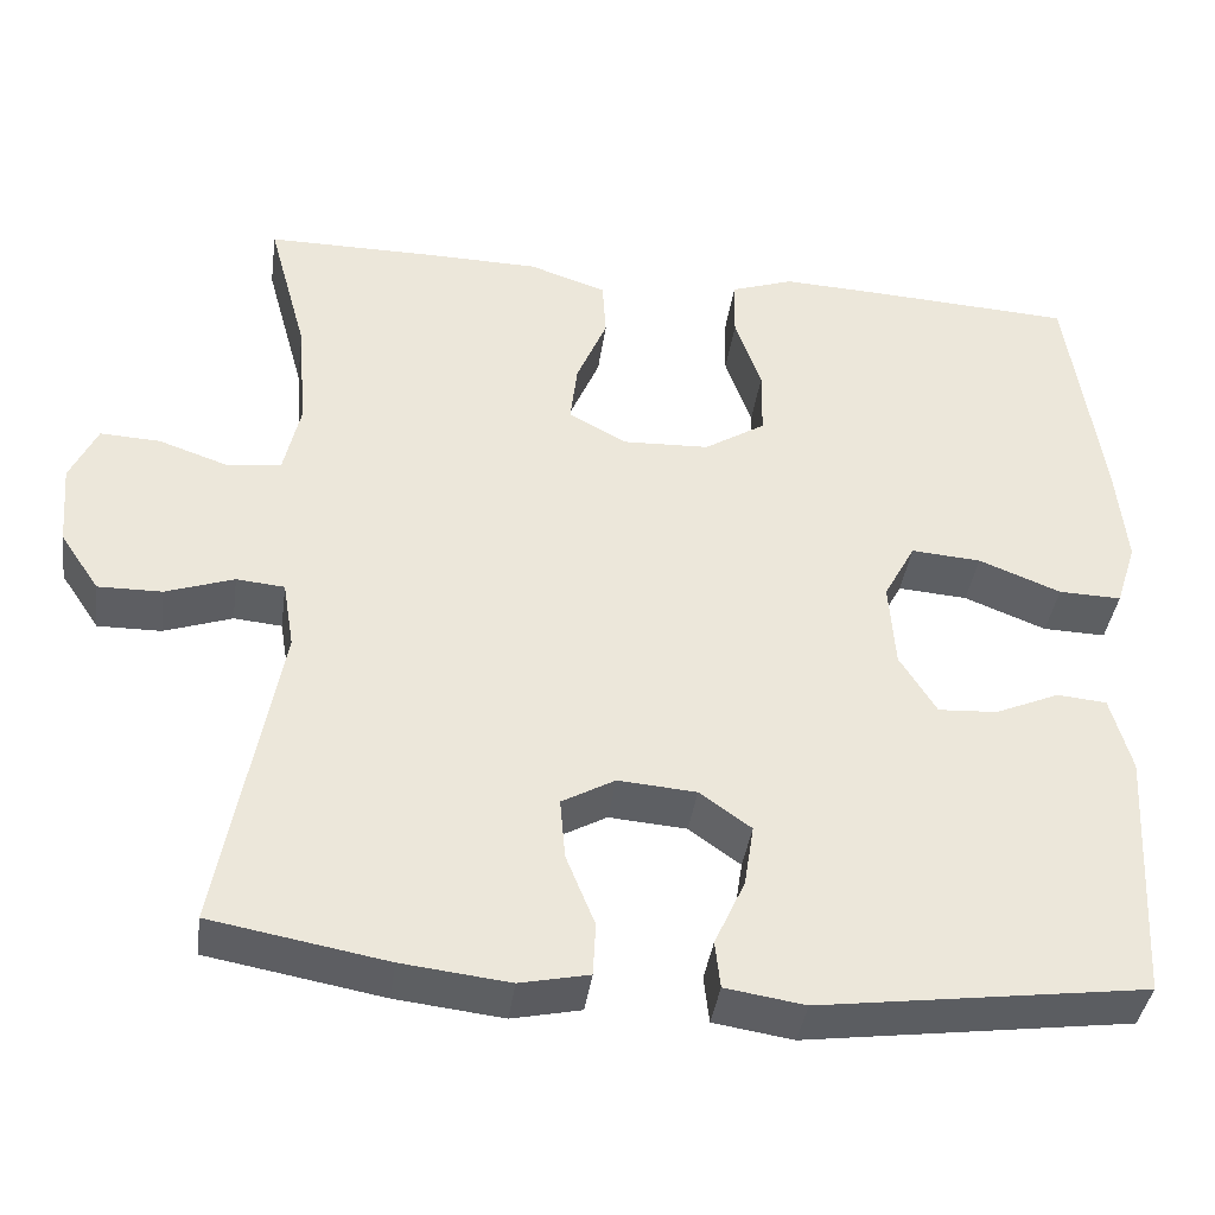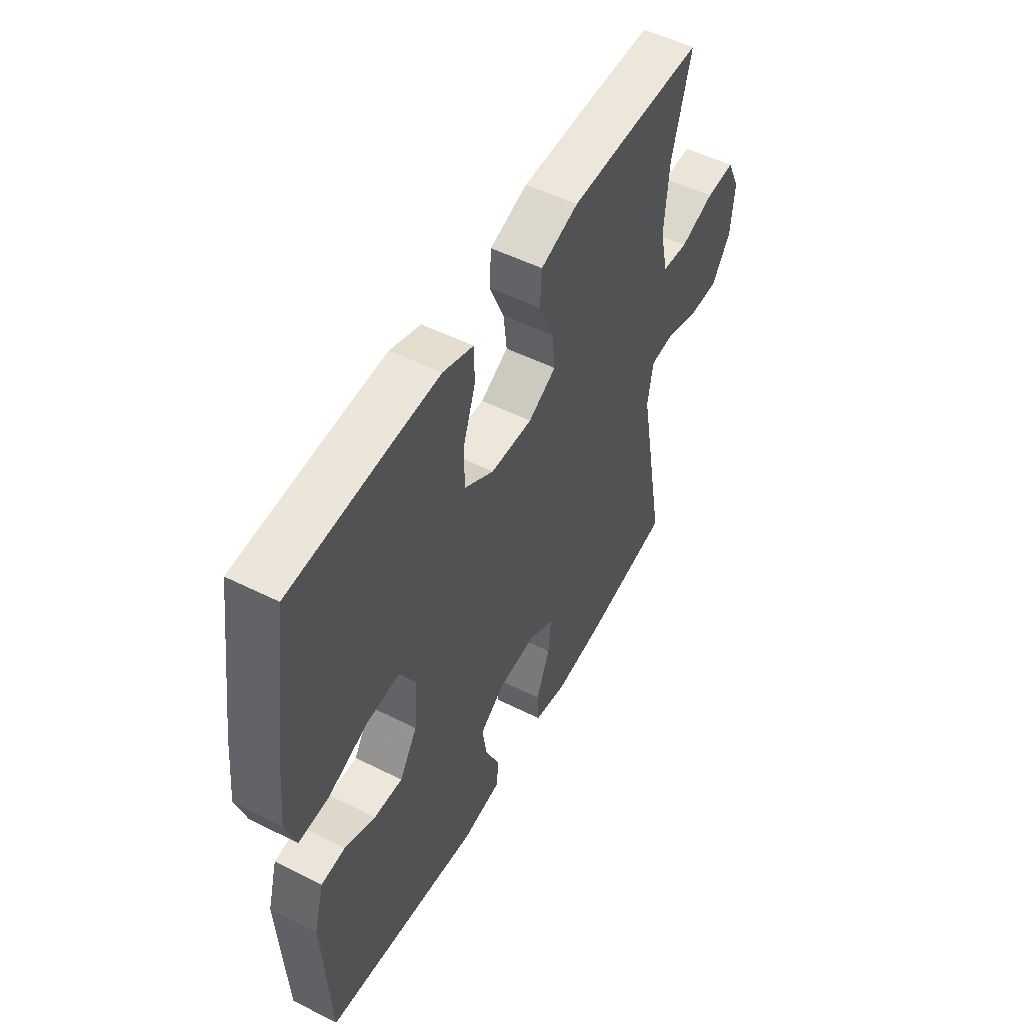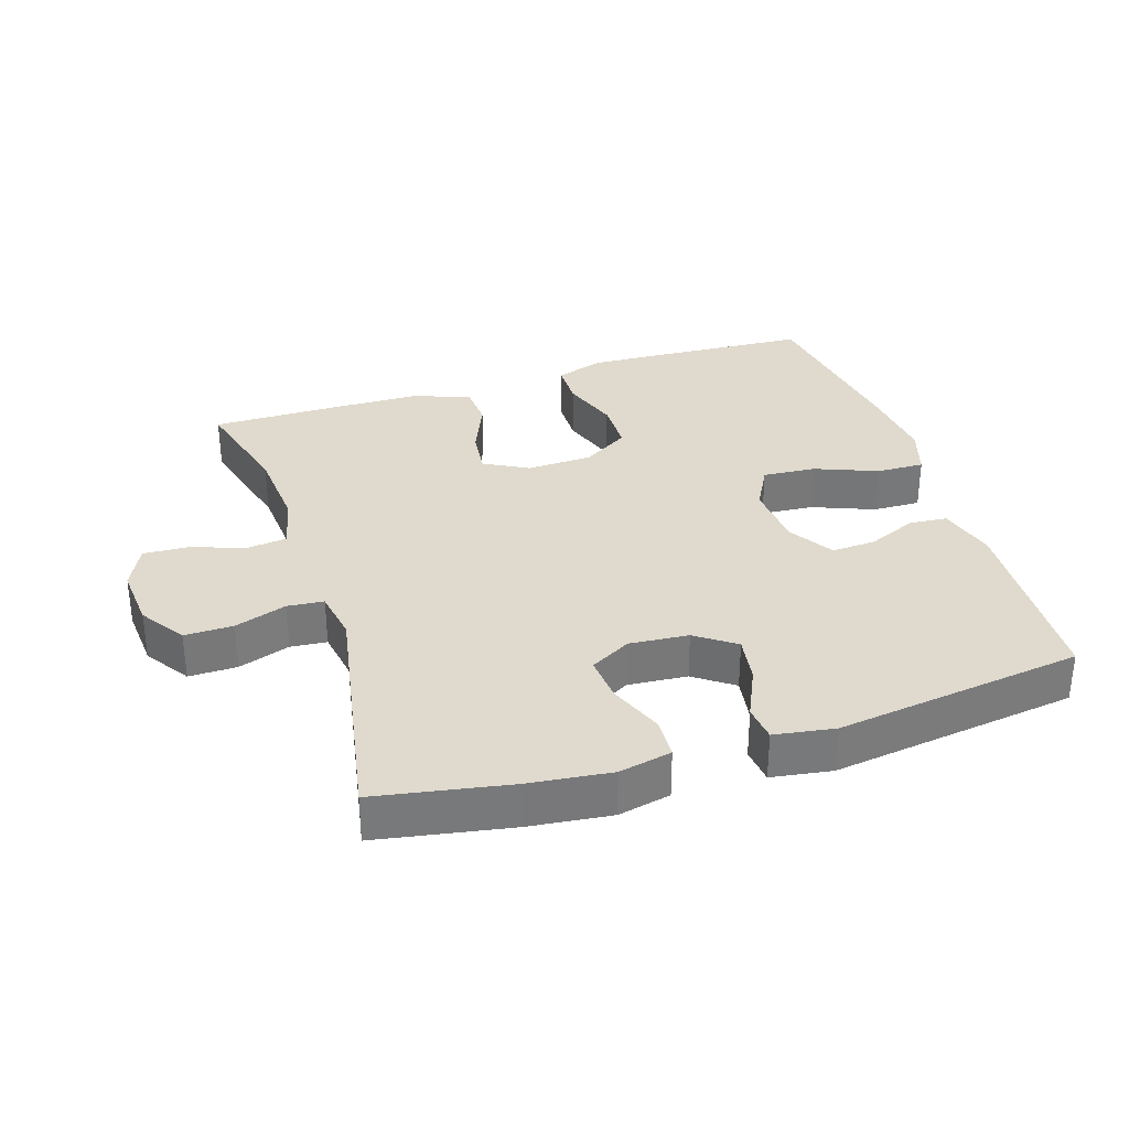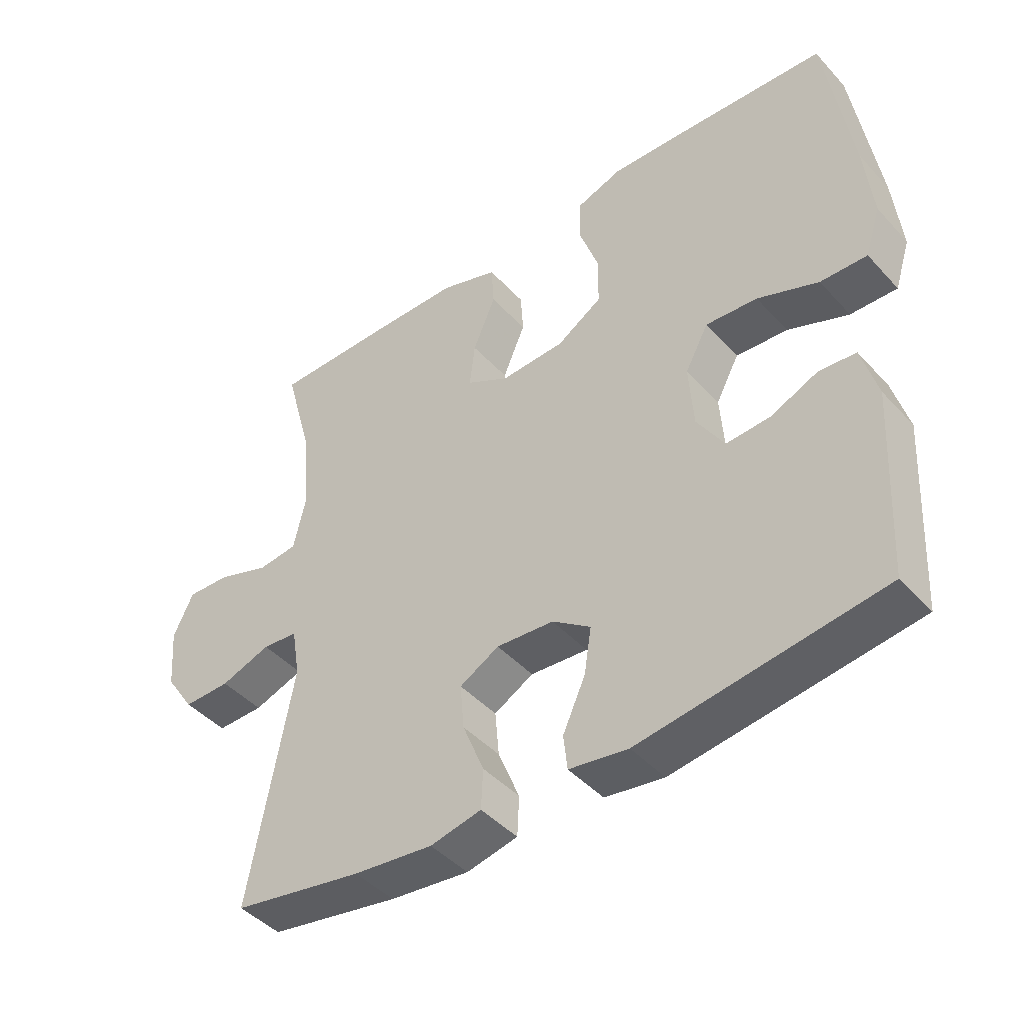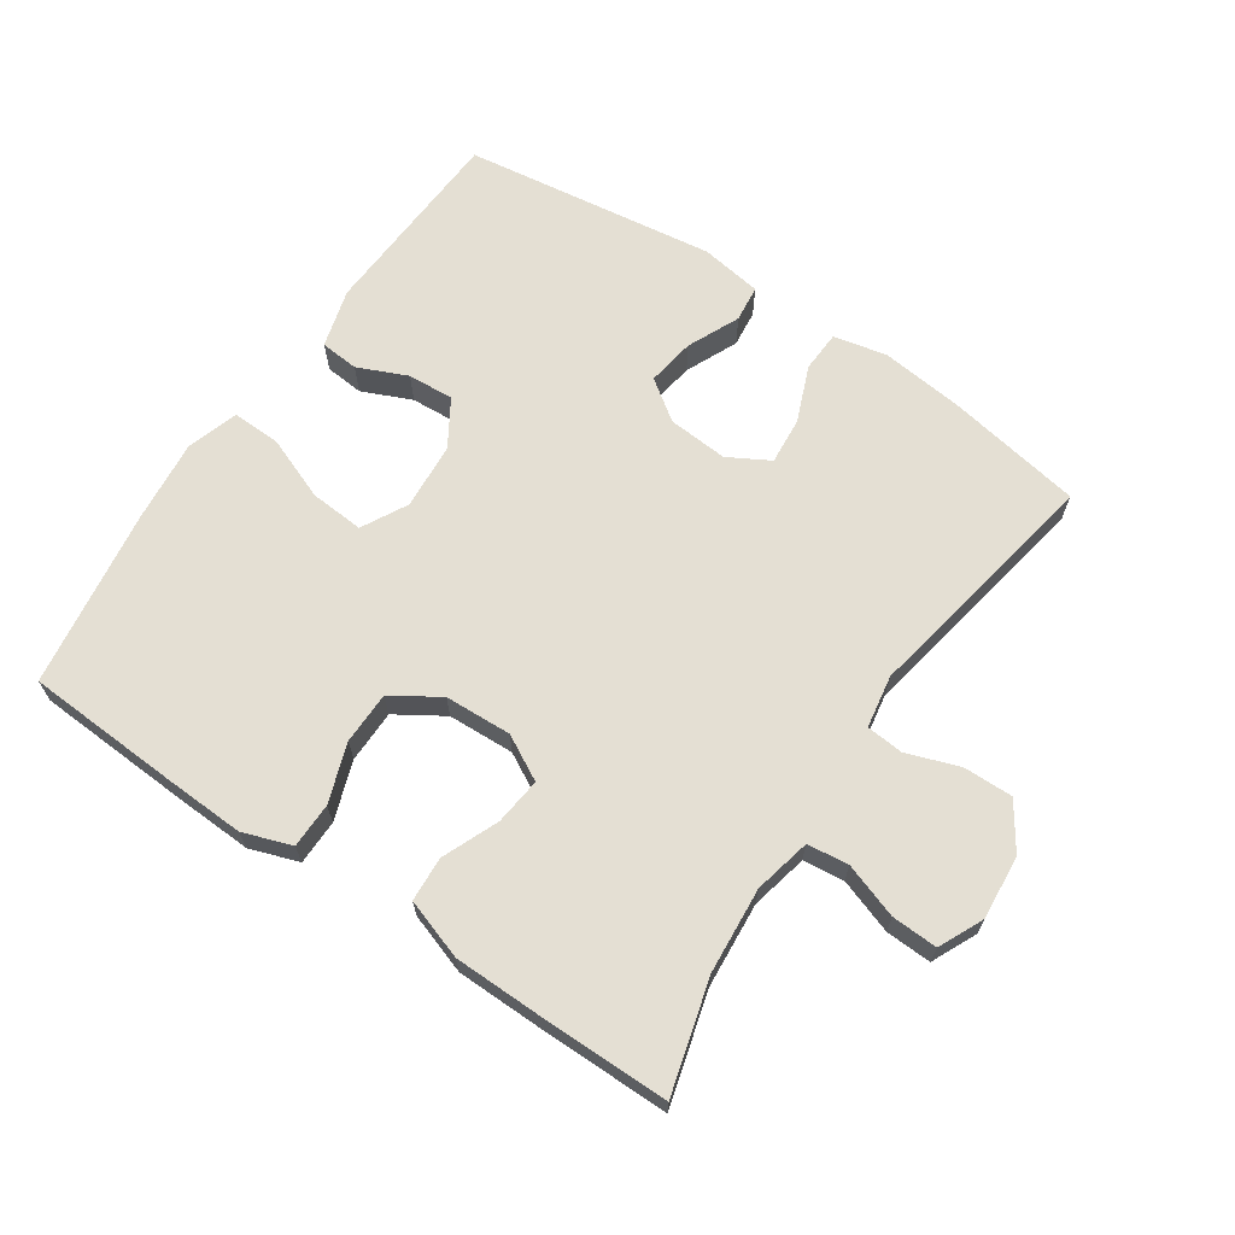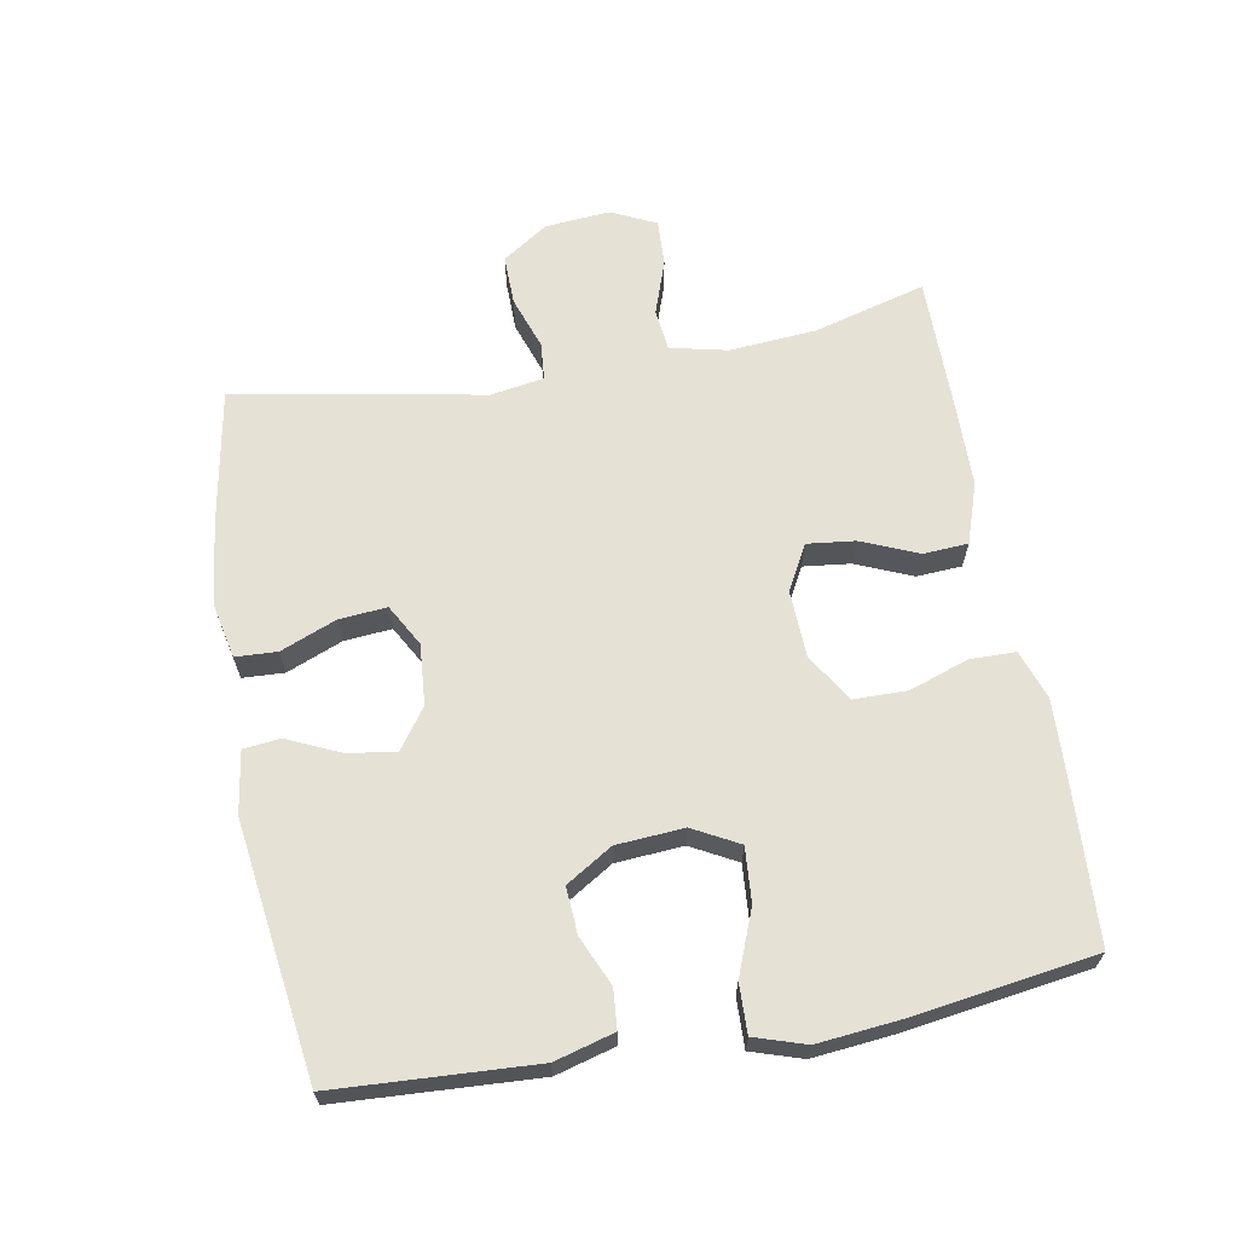
<metadata>
{"format":"obj","ext":"obj","renderer":"f3d","projection":"perspective","resolution":1024,"background":"white","views":[{"elev":-39.4,"azim":172.1,"up":"+Z"},{"elev":52.0,"azim":-61.5,"up":"+Z"},{"elev":32.8,"azim":162.3,"up":"+Y"},{"elev":-44.3,"azim":-141.0,"up":"+Z"},{"elev":66.6,"azim":33.9,"up":"+Y"},{"elev":65.1,"azim":-100.2,"up":"+Y"}]}
</metadata>
<code>
v -0.5 0.07 -0.5
v -0.516 0.07 -0.208
v -0.492 0.07 -0.121
v -0.435 0.07 -0.116
v -0.362 0.07 -0.148
v -0.294 0.07 -0.152
v -0.252 0.07 -0.084
v -0.245 0.07 0.015
v -0.281 0.07 0.082
v -0.361 0.07 0.076
v -0.455 0.07 0.039
v -0.527 0.07 0.037
v -0.551 0.07 0.112
v -0.539 0.07 0.233
v -0.5 0.07 0.5
v -0.266 0.07 0.513
v -0.152 0.07 0.518
v -0.08 0.07 0.493
v -0.079 0.07 0.426
v -0.109 0.07 0.339
v -0.108 0.07 0.261
v -0.038 0.07 0.217
v 0.061 0.07 0.213
v 0.127 0.07 0.249
v 0.119 0.07 0.319
v 0.084 0.07 0.402
v 0.088 0.07 0.468
v 0.177 0.07 0.498
v 0.314 0.07 0.5
v 0.5 0.07 0.5
v 0.455 0.07 0.335
v 0.445 0.07 0.208
v 0.464 0.07 0.124
v 0.525 0.07 0.117
v 0.606 0.07 0.145
v 0.674 0.07 0.148
v 0.705 0.07 0.082
v 0.697 0.07 -0.013
v 0.652 0.07 -0.08
v 0.579 0.07 -0.079
v 0.501 0.07 -0.052
v 0.446 0.07 -0.057
v 0.433 0.07 -0.135
v 0.5 0.07 -0.5
v 0.299 0.07 -0.536
v 0.176 0.07 -0.55
v 0.097 0.07 -0.533
v 0.094 0.07 -0.472
v 0.127 0.07 -0.39
v 0.133 0.07 -0.32
v 0.072 0.07 -0.286
v -0.017 0.07 -0.293
v -0.076 0.07 -0.335
v -0.065 0.07 -0.406
v -0.03 0.07 -0.483
v -0.036 0.07 -0.537
v -0.127 0.07 -0.551
v -0.5 0 -0.5
v -0.516 0 -0.208
v -0.492 0 -0.121
v -0.435 0 -0.116
v -0.362 0 -0.148
v -0.294 0 -0.152
v -0.252 0 -0.084
v -0.245 0 0.015
v -0.281 0 0.082
v -0.361 0 0.076
v -0.455 0 0.039
v -0.527 0 0.037
v -0.551 0 0.112
v -0.539 0 0.233
v -0.5 0 0.5
v -0.266 0 0.513
v -0.152 0 0.518
v -0.08 0 0.493
v -0.079 0 0.426
v -0.109 0 0.339
v -0.108 0 0.261
v -0.038 0 0.217
v 0.061 0 0.213
v 0.127 0 0.249
v 0.119 0 0.319
v 0.084 0 0.402
v 0.088 0 0.468
v 0.177 0 0.498
v 0.314 0 0.5
v 0.5 0 0.5
v 0.455 0 0.335
v 0.445 0 0.208
v 0.464 0 0.124
v 0.525 0 0.117
v 0.606 0 0.145
v 0.674 0 0.148
v 0.705 0 0.082
v 0.697 0 -0.013
v 0.652 0 -0.08
v 0.579 0 -0.079
v 0.501 0 -0.052
v 0.446 0 -0.057
v 0.433 0 -0.135
v 0.5 0 -0.5
v 0.299 0 -0.536
v 0.176 0 -0.55
v 0.097 0 -0.533
v 0.094 0 -0.472
v 0.127 0 -0.39
v 0.133 0 -0.32
v 0.072 0 -0.286
v -0.017 0 -0.293
v -0.076 0 -0.335
v -0.065 0 -0.406
v -0.03 0 -0.483
v -0.036 0 -0.537
v -0.127 0 -0.551
f 54 55 56 57
f 53 54 57 1
f 52 53 1 2
f 51 52 2 3
f 46 47 48 49
f 46 49 50
f 43 44 45 46
f 42 43 46 50
f 38 39 40 41
f 38 41 42
f 37 38 42
f 34 35 36 37
f 33 34 37 42
f 32 33 42 50
f 28 29 30 31
f 25 26 27 28
f 24 25 28 31
f 23 24 31 32
f 17 18 19 20
f 17 20 21
f 16 17 21
f 15 16 21
f 14 15 21 22
f 10 11 12 13
f 9 10 13 14
f 3 4 5
f 51 3 5
f 51 5 6
f 23 32 50 51
f 23 51 6 7
f 9 14 22 23
f 8 9 23
f 7 8 23
f 114 113 112 111
f 58 114 111 110
f 59 58 110 109
f 60 59 109 108
f 106 105 104 103
f 107 106 103
f 103 102 101 100
f 107 103 100 99
f 98 97 96 95
f 99 98 95
f 99 95 94
f 94 93 92 91
f 99 94 91 90
f 107 99 90 89
f 88 87 86 85
f 85 84 83 82
f 88 85 82 81
f 89 88 81 80
f 77 76 75 74
f 78 77 74
f 78 74 73
f 78 73 72
f 79 78 72 71
f 70 69 68 67
f 71 70 67 66
f 62 61 60
f 62 60 108
f 63 62 108
f 108 107 89 80
f 64 63 108 80
f 80 79 71 66
f 80 66 65
f 80 65 64
f 1 58 59 2
f 2 59 60 3
f 3 60 61 4
f 4 61 62 5
f 5 62 63 6
f 6 63 64 7
f 7 64 65 8
f 8 65 66 9
f 9 66 67 10
f 10 67 68 11
f 11 68 69 12
f 12 69 70 13
f 13 70 71 14
f 14 71 72 15
f 15 72 73 16
f 16 73 74 17
f 17 74 75 18
f 18 75 76 19
f 19 76 77 20
f 20 77 78 21
f 21 78 79 22
f 22 79 80 23
f 23 80 81 24
f 24 81 82 25
f 25 82 83 26
f 26 83 84 27
f 27 84 85 28
f 28 85 86 29
f 29 86 87 30
f 30 87 88 31
f 31 88 89 32
f 32 89 90 33
f 33 90 91 34
f 34 91 92 35
f 35 92 93 36
f 36 93 94 37
f 37 94 95 38
f 38 95 96 39
f 39 96 97 40
f 40 97 98 41
f 41 98 99 42
f 42 99 100 43
f 43 100 101 44
f 44 101 102 45
f 45 102 103 46
f 46 103 104 47
f 47 104 105 48
f 48 105 106 49
f 49 106 107 50
f 50 107 108 51
f 51 108 109 52
f 52 109 110 53
f 53 110 111 54
f 54 111 112 55
f 55 112 113 56
f 56 113 114 57
f 57 114 58 1

</code>
